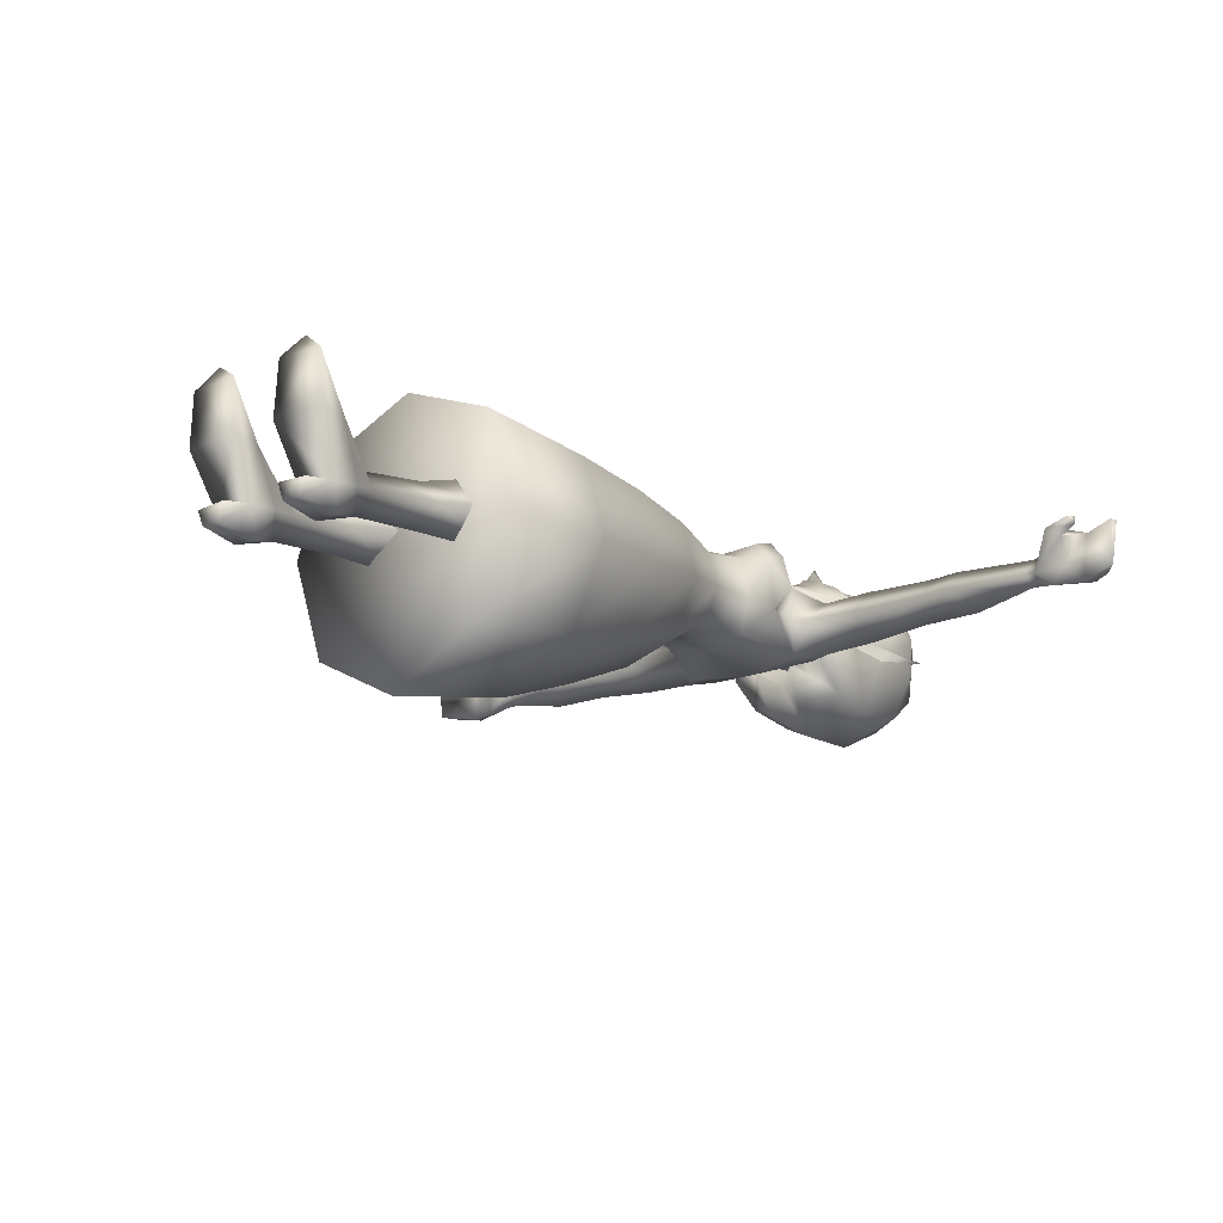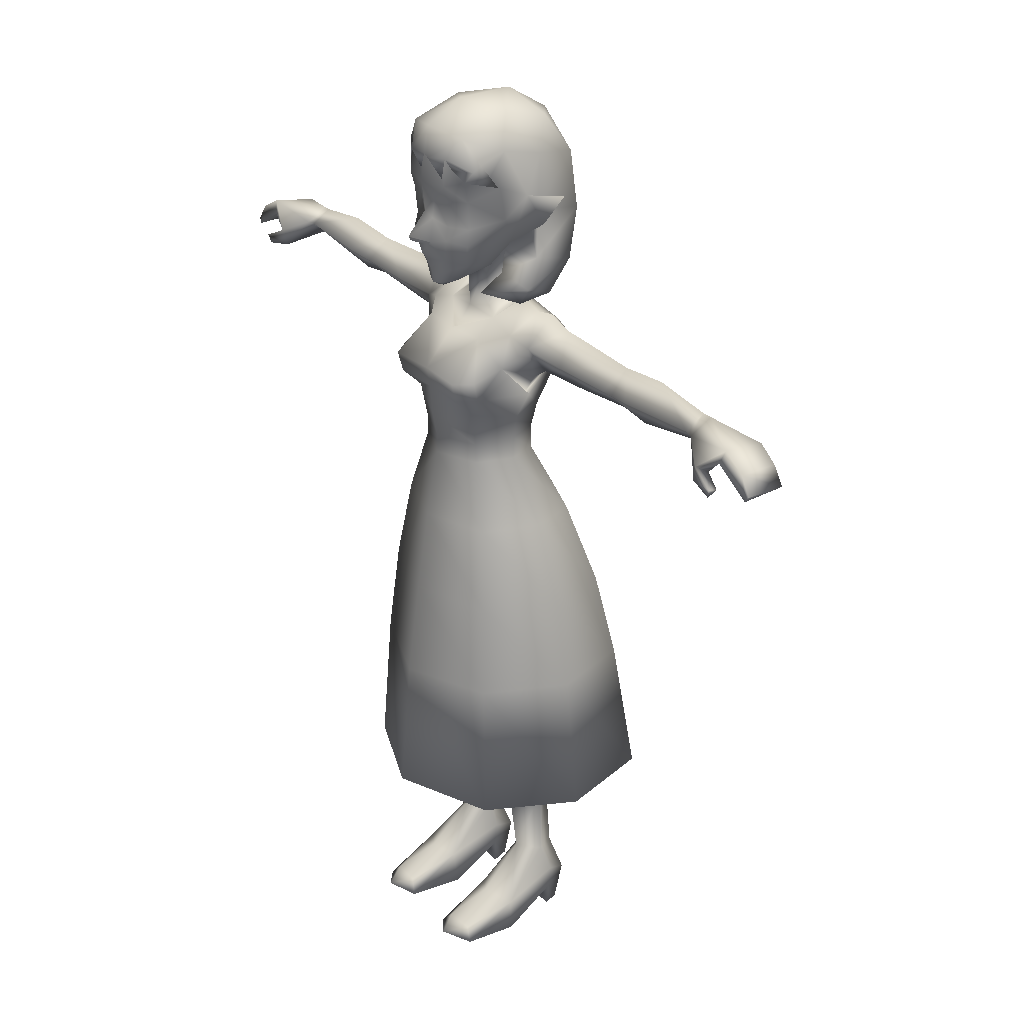
<metadata>
{"format":"obj","ext":"obj","renderer":"f3d","projection":"perspective","resolution":1024,"background":"white","views":[{"elev":-16.8,"azim":41.0,"up":"+Z"},{"elev":26.6,"azim":55.7,"up":"+Y"}]}
</metadata>
<code>
o anju_geom-02B8A8E6
v 2e-06 51.21 5.112
v 0.5939 50.39 4.785
v 1.068 51.29 4.758
v 1.482 52.24 4.976
v 2e-06 52.53 5.822
v 2e-06 52.07 5.462
v 0.8588 53.5 5.687
v 3.017 53.49 4.213
v 2.535 51.95 3.991
v 1.535 50.7 4.119
v 2e-06 50.35 5.023
v 2e-06 53.21 5.86
v -1.068 51.29 4.758
v -0.5939 50.39 4.785
v -1.482 52.24 4.976
v -0.8588 53.5 5.687
v -3.017 53.49 4.213
v -2.535 51.95 3.991
v -1.535 50.7 4.119
v 1.937 56.5 5.094
v 0.8053 56.45 5.318
v 1.845 54.7 4.954
v 0.4633 54.99 5.262
v 2e-06 55.48 5.526
v 3.233 57.97 4.523
v 1.99 57.56 5.363
v 3.119 56.55 4.221
v 2e-06 57.47 5.787
v 2.993 54.64 4.068
v -1.937 56.5 5.094
v -1.844 54.7 4.954
v -0.8053 56.45 5.318
v -0.4633 54.99 5.262
v -3.233 57.97 4.523
v -3.119 56.55 4.221
v -1.99 57.56 5.363
v -2.993 54.64 4.068
v 1.893 53.77 5.185
v -1.893 53.77 5.185
v 5.787 21.08 -6.408
v 0 11.58 -11.07
v 6.878 12.26 5.638
v 6.197 21.52 5.284
v 8.243 21.32 -0.4742
v 9.163 11.88 -0.7353
v 0 27.71 6.63
v 5.572 27.7 4.81
v 7.193 27.46 -0.2307
v 5.176 27.13 -5.099
v 0 27.04 -7.207
v -5.176 27.13 -5.099
v -5.787 21.08 -6.408
v -6.452 11.58 -7.815
v -6.878 12.26 5.638
v 0 21.27 7.521
v -6.197 21.52 5.284
v 0 21 -9.312
v -5.572 27.7 4.81
v -8.243 21.32 -0.4742
v -7.193 27.46 -0.2307
v 4.203 32.99 -3.144
v 0 32.9 -4.812
v 4.611 33.22 4.209
v 5.71 33.15 0.3092
v 0 33.21 5.753
v -4.203 32.99 -3.144
v -4.611 33.22 4.209
v -5.71 33.15 0.3092
v 3.043 37.78 3.707
v -2.882 37.79 -0.9609
v -3.834 37.78 1.17
v -3.043 37.78 3.707
v 2.882 37.79 -0.9609
v 3.855 39.29 1.115
v 0 37.79 -1.607
v 0 39.03 4.876
v 3.023 39.12 3.707
v 0 37.76 4.876
v 3.834 37.78 1.17
v 3.268 42.87 5.502
v 0 42.85 5.364
v 3.245 41.51 4.089
v 0 39.39 -1.654
v 0 41.42 -1.865
v 2.882 39.39 -0.9994
v 3.208 41.08 -1.243
v 3.988 40.82 1.021
v 4.239 42.96 4.323
v 0 40.8 5.222
v 4.808 42.78 0.5202
v 3.412 44.24 5.811
v 0 44.24 5.627
v 2.471 47.85 1.871
v 2.859 46.75 3.379
v 4.359 44.3 4.667
v -3.855 39.29 1.115
v -3.023 39.12 3.707
v -3.268 42.87 5.502
v -3.245 41.51 4.089
v -2.882 39.39 -0.9994
v -3.208 41.08 -1.243
v -3.988 40.82 1.021
v -4.239 42.96 4.323
v -3.412 44.24 5.811
v -2.471 47.85 1.871
v -2.859 46.75 3.379
v -4.359 44.3 4.667
v 3.098 49.06 -0.2138
v 4.396 47.54 -2.112
v 0 46.16 -2.631
v 6.097 46.79 -2.123
v 6.205 48.86 -0.3053
v 8.117 48.26 -0.3404
v 4.964 44.02 0.2371
v 4.339 42.78 0.5202
v 4.561 47.21 1.931
v 6.073 46.73 1.495
v 4.625 48.52 -0.3053
v 5.924 44.71 -0.03529
v 4.523 45.16 -2.353
v 9.809 46.67 1.556
v 9.906 44.8 -0.2317
v 9.898 46.76 -2.016
v 9.746 48.17 -0.3608
v 1.828 3.529 -1.132
v 3.488 4.869 -2.409
v 2.526 2.728 -3.014
v 2.29 5.356 -0.836
v 4.407 2.722 -2.923
v 5.151 3.506 -1.318
v 2.063 2.161 2.642
v 3.394 5.381 0.5572
v 3.58 2.596 3.462
v 2.068 9.827 -0.4165
v 3.489 9.942 -2.04
v 5.018 10.29 -0.4159
v 3.442 10.1 1.183
v 4.556 5.184 -0.8349
v 5.414 2.063 2.464
v 3.797 13.69 2.211
v 5.73 14.5 0.2323
v 1.458 14.56 0.2323
v 3.797 14.56 -1.923
v 2.776 0 -2.56
v 5.627 -0 2.54
v 5.441 -1e-06 6.122
v 4.99 1.878 -1.33
v 2.285 0 -1.347
v 1.682 -0 2.581
v 4.721 0.7976 5.871
v 1.992 1.893 -1.163
v 1.99 -1e-06 6.327
v 2.73 0.8225 5.986
v 4.128 0 -2.506
v 4.559 0 -1.46
v 3.728 0.4133 7.369
v -1.828 3.529 -1.132
v -2.526 2.728 -3.014
v -2.29 5.356 -0.836
v -2.063 2.161 2.642
v -4.407 2.722 -2.923
v -5.151 3.506 -1.318
v -3.394 5.381 0.5572
v -3.58 2.596 3.462
v -5.414 2.063 2.464
v -4.556 5.184 -0.8349
v -3.488 4.869 -2.409
v -2.068 9.827 -0.4165
v -3.489 9.942 -2.04
v -5.018 10.29 -0.4159
v -3.442 10.1 1.183
v -3.797 13.69 2.211
v -5.73 14.5 0.2323
v -1.458 14.56 0.2323
v -3.797 14.56 -1.923
v -2.776 0 -2.56
v -2.285 0 -1.347
v -4.99 1.878 -1.33
v -5.441 -1e-06 6.122
v -1.992 1.893 -1.163
v -1.682 -0 2.581
v -5.627 -0 2.54
v -4.721 0.7976 5.871
v -1.99 -1e-06 6.327
v -2.73 0.8225 5.986
v -4.128 0 -2.506
v -4.559 0 -1.46
v -3.728 0.4133 7.369
v 14.51 47.91 -0.3295
v 14.39 46.8 -1.595
v 14.62 45.27 -0.122
v 16.81 46.76 1.527
v 18.36 48.35 -0.1599
v 15.23 46.62 1.375
v 16.97 45 -0.06969
v 14.92 46.82 -1.595
v 18.41 46.82 -1.569
v 14.32 46.61 1.375
v 22.65 47.81 -0.1212
v 22.65 46.95 1.198
v 22.69 46.52 -0.8532
v 22.62 45.95 0.05951
v 23.41 46.52 -0.8519
v 23.3 46.9 1.345
v 23.33 47.8 -0.1567
v 23.36 45.85 -0.07789
v 26.7 46.2 -1.247
v 28.46 46.38 -0.9945
v 29.39 45.31 -0.8583
v 28.94 46.63 1.921
v 29.47 45.13 2.058
v 29.69 45.49 1.978
v 27.02 47.18 -1.144
v 26.98 45.1 2.796
v 25.63 45.51 1.753
v 24.91 44.82 2.327
v 25.23 45.91 2.499
v 25.3 46.33 0.1408
v 24.76 45.83 -1.225
v 26.94 46.66 2.051
v 27.27 47.55 1.817
v 26.78 44.5 2.692
v 26.98 44.96 2.178
v 0 48.82 -1.528
v 0 52.22 -1.297
v 1.636 49.17 -0.002992
v 0 48.09 2.081
v 1.014 48.28 1.238
v 0 46.47 3.291
v -1.636 49.17 -0.002992
v -1.075 50.97 1.449
v -1.014 48.28 1.238
v -6.097 46.79 -2.123
v -8.117 48.26 -0.3404
v -6.205 48.86 -0.3053
v -4.964 44.02 0.2371
v -4.523 45.16 -2.353
v -4.396 47.54 -2.112
v -4.561 47.21 1.931
v -6.073 46.73 1.495
v -5.924 44.71 -0.03529
v -4.625 48.52 -0.3053
v -9.809 46.67 1.556
v -9.906 44.8 -0.2317
v -9.898 46.76 -2.016
v -9.746 48.17 -0.3608
v -14.51 47.91 -0.3295
v -16.81 46.76 1.527
v -18.36 48.35 -0.1599
v -16.97 45 -0.06969
v -15.23 46.62 1.375
v -14.92 46.82 -1.595
v -14.39 46.8 -1.595
v -14.62 45.27 -0.122
v -18.41 46.82 -1.569
v -14.32 46.61 1.375
v -22.65 47.81 -0.1212
v -22.65 46.95 1.198
v -22.62 45.95 0.05951
v -22.69 46.52 -0.8532
v -23.41 46.52 -0.8519
v -23.3 46.9 1.345
v -23.33 47.8 -0.1567
v -23.36 45.85 -0.07789
v -26.7 46.2 -1.247
v -28.46 46.38 -0.9945
v -28.94 46.63 1.921
v -29.69 45.49 1.978
v -27.02 47.18 -1.144
v -26.98 45.1 2.796
v -25.63 45.51 1.753
v -25.23 45.91 2.499
v -25.3 46.33 0.1408
v -24.76 45.83 -1.225
v -29.39 45.31 -0.8583
v -26.94 46.66 2.051
v -27.27 47.55 1.817
v -26.78 44.5 2.692
v -24.91 44.82 2.327
v -29.47 45.13 2.058
v -26.98 44.96 2.178
v 3.473 55.02 -0.2674
v 2.615 51.72 2.161
v 1.075 50.97 1.449
v 0.5092 50.15 4.512
v 0 50.38 2.165
v 0 50.11 4.658
v -1.781 52.69 0.3128
v -2.615 51.72 2.161
v -0.5092 50.15 4.512
v 6.898 57.16 -0.7933
v 0 53.9 6.867
v 0 53.6 6.723
v 5.517 54.95 -0.09879
v 3.728 58.06 3.003
v 1.868 59.35 5.152
v 3.783 59.15 3.613
v -5.517 54.95 -0.09879
v -6.898 57.16 -0.7933
v -4.533 56.76 0.4915
v -3.728 58.06 3.003
v -3.749 55.08 1.705
v -3.471 53.35 1.118
v 1.781 52.69 0.3128
v 1.769 49.2 -1.561
v 2.379 50.89 1.078
v -2.379 50.89 1.078
v -1.781 52.69 0.3128
v -4.614 52.33 -0.1872
v -3.473 55.02 -0.2674
v 4.163 59.94 2.043
v 3.841 57.36 2.161
v 3.902 58.81 4.318
v 2.803 60.74 4.397
v 4.289 57.62 2.655
v 0 61.16 5.22
v 0.9891 59.38 5.905
v 2.018 58.14 5.509
v 0 59.37 5.541
v 2.444 58.69 4.976
v -4.163 59.94 2.043
v -3.841 57.36 2.161
v -2.803 60.74 4.397
v -3.605 59.28 4.29
v -0.9651 59.47 5.891
v -0.1198 58.35 5.709
v -1.868 59.35 5.152
v -4.315 57.42 2.658
v -3.677 59.39 3.248
v -2.446 58.64 5.044
v 3.223 58.7 -3.862
v 4.341 59.4 -0.6093
v 3.819 49.29 -1.828
v 3.668 51.36 -3.548
v 0 52.47 -5.801
v 1.316 49.7 -4.178
v 4.533 56.76 0.4915
v 0 49.69 -2.644
v 3.744 48.96 0.5205
v 4.934 50.34 0.7101
v 4.387 55.6 -0.4
v 4.614 52.33 -0.1872
v 0 56.98 -5.812
v 3.402 54.76 -4.297
v 0 60.88 -4.006
v 3.471 53.35 1.118
v 3.749 55.08 1.705
v 0 62.66 -1.129
v 2.787 61.34 -2.051
v 2.73 61.97 1.075
v 0 62.58 2.665
v 1.547 48.63 -1.671
v 2.497 49.85 2.869
v -3.223 58.7 -3.862
v -4.387 55.6 -0.4
v -4.341 59.4 -0.6093
v -3.819 49.29 -1.828
v -3.668 51.36 -3.548
v -1.316 49.7 -4.178
v -3.744 48.96 0.5205
v -4.934 50.34 0.7101
v -3.402 54.76 -4.297
v -2.787 61.34 -2.051
v -2.73 61.97 1.075
v -2.497 49.85 2.869
v -1.769 49.2 -1.561
v -1.547 48.63 -1.671
v -0.135 13.63 -1.054
v 6.452 11.58 -7.815
v 0 12.29 8.351
v -9.163 11.88 -0.7353
v 4.54 45.01 2.584
v 0 46.74 3.558
v 2.996 48.58 -0.1976
v -3.098 49.06 -0.2138
v -2.996 48.58 -0.1976
v -4.339 42.78 0.5202
v -4.808 42.78 0.5202
v -4.54 45.01 2.584
f 92 80 91
f 92 81 80
f 92 91 94
f 92 98 81
f 92 104 98
f 92 106 104
f 80 88 91
f 80 81 82
f 80 82 88
f 94 91 95
f 95 91 88
f 98 104 103
f 98 99 81
f 98 103 99
f 106 107 104
f 104 107 103
f 82 87 88
f 82 81 89
f 81 99 89
f 88 87 90
f 103 102 99
f 90 87 86
f 90 86 120
f 87 85 86
f 120 86 84
f 120 84 110
f 120 110 109
f 86 85 84
f 101 84 100
f 101 100 102
f 85 83 84
f 84 83 100
f 117 118 116
f 117 112 118
f 117 114 119
f 117 113 112
f 117 119 121
f 117 121 113
f 119 122 121
f 119 123 122
f 119 111 123
f 111 112 113
f 111 113 123
f 121 124 113
f 113 124 123
f 40 48 44
f 40 49 48
f 48 47 44
f 48 49 64
f 48 63 47
f 48 64 63
f 45 44 43
f 45 43 42
f 44 47 43
f 50 51 66
f 50 61 49
f 50 66 62
f 50 62 61
f 49 61 64
f 63 65 47
f 63 64 69
f 66 70 62
f 66 51 68
f 66 71 70
f 66 68 71
f 51 60 68
f 59 58 60
f 47 65 46
f 47 46 43
f 46 65 58
f 67 68 60
f 67 60 58
f 67 58 65
f 67 72 68
f 68 72 71
f 73 74 79
f 74 77 79
f 54 55 56
f 132 131 133
f 132 136 137
f 136 141 137
f 136 135 143
f 136 143 141
f 135 134 143
f 137 141 140
f 137 140 134
f 143 134 142
f 142 134 140
f 163 165 164
f 163 171 170
f 163 166 165
f 163 170 166
f 170 169 166
f 170 171 173
f 170 175 169
f 170 173 175
f 169 168 167
f 169 167 166
f 169 175 168
f 171 172 173
f 171 168 172
f 175 174 168
f 168 174 172
f 200 193 192
f 200 206 204
f 200 199 193
f 200 204 199
f 193 199 197
f 193 197 196
f 199 201 197
f 199 204 205
f 199 205 201
f 196 197 195
f 197 201 195
f 217 214 215
f 217 221 204
f 204 221 205
f 222 223 214
f 201 202 195
f 201 205 203
f 201 203 202
f 205 213 203
f 205 221 213
f 221 210 213
f 211 212 210
f 213 207 203
f 213 210 208
f 213 208 207
f 219 203 207
f 219 207 218
f 212 209 210
f 209 207 208
f 209 208 210
f 218 207 220
f 128 126 125
f 125 126 127
f 139 130 138
f 138 130 126
f 129 126 130
f 160 157 159
f 160 180 157
f 160 181 180
f 180 158 157
f 180 176 158
f 176 161 158
f 176 186 161
f 123 124 189
f 123 189 190
f 123 190 191
f 123 191 122
f 124 121 189
f 184 188 179
f 227 231 232
f 240 241 236
f 240 243 241
f 240 235 234
f 240 234 243
f 241 243 244
f 241 237 236
f 241 244 245
f 241 233 237
f 241 245 233
f 233 234 235
f 233 235 238
f 233 238 237
f 233 245 234
f 243 234 246
f 243 246 247
f 246 234 245
f 246 245 247
f 258 259 250
f 258 250 248
f 258 248 249
f 258 257 262
f 258 249 257
f 250 251 248
f 250 254 251
f 249 255 257
f 249 252 255
f 254 256 251
f 262 257 263
f 262 277 272
f 262 263 277
f 255 260 257
f 257 260 263
f 277 263 269
f 277 269 267
f 270 272 271
f 263 261 269
f 263 260 261
f 267 269 266
f 269 265 266
f 269 261 265
f 264 274 261
f 264 273 274
f 274 265 261
f 274 273 265
f 273 276 265
f 276 275 265
f 314 316 317
f 314 351 316
f 314 311 350
f 314 350 351
f 316 351 323
f 316 319 317
f 316 323 325
f 316 325 319
f 317 319 318
f 350 311 332
f 350 348 351
f 350 332 349
f 350 349 348
f 323 351 364
f 323 364 321
f 351 348 364
f 319 325 326
f 332 331 349
f 332 311 337
f 311 312 337
f 321 364 356
f 348 349 345
f 348 363 364
f 348 345 363
f 364 363 356
f 349 331 345
f 312 347 337
f 363 345 354
f 363 354 356
f 356 354 355
f 331 344 343
f 331 343 345
f 345 343 354
f 342 334 344
f 347 346 337
f 355 354 362
f 354 343 362
f 344 334 335
f 344 335 343
f 343 335 362
f 362 335 358
f 334 336 335
f 334 352 336
f 361 358 357
f 361 357 360
f 335 359 358
f 285 286 284
f 285 287 286
f 286 287 290
f 306 304 305
f 308 309 307
f 308 310 309
f 377 378 379
f 92 94 373
f 92 373 106
f 94 93 373
f 94 116 93
f 94 95 372
f 94 372 116
f 95 88 372
f 106 373 105
f 82 77 87
f 82 89 77
f 93 116 108
f 372 88 90
f 103 378 102
f 77 89 76
f 77 74 87
f 116 118 108
f 99 102 97
f 99 97 89
f 89 97 76
f 378 101 102
f 74 85 87
f 97 102 96
f 102 100 96
f 110 224 109
f 224 108 109
f 108 118 109
f 117 116 372
f 117 372 114
f 372 115 114
f 118 112 109
f 119 114 120
f 119 120 111
f 111 109 112
f 111 120 109
f 120 114 115
f 40 369 41
f 40 44 369
f 40 41 57
f 40 57 49
f 369 44 45
f 57 50 49
f 57 51 50
f 57 52 51
f 52 60 51
f 52 59 60
f 63 78 65
f 63 69 78
f 42 43 55
f 42 55 370
f 61 79 64
f 61 62 73
f 61 73 79
f 79 69 64
f 59 56 58
f 46 55 43
f 46 56 55
f 46 58 56
f 78 67 65
f 78 72 67
f 70 75 62
f 62 75 73
f 75 85 73
f 75 83 85
f 75 100 83
f 75 70 100
f 73 85 74
f 70 96 100
f 70 71 96
f 71 97 96
f 71 72 97
f 77 69 79
f 77 76 69
f 97 72 76
f 69 76 78
f 78 76 72
f 52 41 53
f 52 57 41
f 52 53 59
f 53 371 59
f 371 56 59
f 371 54 56
f 54 370 55
f 132 128 131
f 132 137 128
f 132 133 139
f 132 138 136
f 132 139 138
f 128 137 134
f 128 134 126
f 136 138 135
f 135 126 134
f 135 138 126
f 163 160 159
f 163 164 160
f 163 159 171
f 159 168 171
f 159 167 168
f 200 195 202
f 200 192 195
f 200 202 206
f 195 192 194
f 195 194 191
f 206 216 204
f 193 189 192
f 193 196 189
f 192 189 194
f 191 194 198
f 198 194 189
f 216 217 204
f 216 214 217
f 216 222 214
f 196 190 189
f 196 191 190
f 196 195 191
f 217 215 220
f 217 220 221
f 215 214 223
f 215 223 216
f 220 210 221
f 220 211 210
f 202 203 206
f 223 222 216
f 206 203 219
f 206 219 218
f 206 218 215
f 206 215 216
f 212 211 209
f 215 218 220
f 207 209 220
f 209 211 220
f 131 128 125
f 131 125 151
f 131 151 149
f 131 149 152
f 131 152 153
f 131 153 133
f 151 125 127
f 151 127 144
f 151 144 148
f 152 156 153
f 133 150 139
f 133 153 150
f 153 156 150
f 144 127 129
f 144 129 154
f 129 127 126
f 139 150 146
f 139 146 145
f 139 145 147
f 139 147 130
f 146 150 156
f 147 129 130
f 147 154 129
f 147 155 154
f 160 184 181
f 160 185 184
f 160 164 185
f 159 157 167
f 180 177 176
f 157 158 167
f 184 185 188
f 164 165 183
f 164 183 185
f 185 183 188
f 161 167 158
f 165 179 183
f 165 182 179
f 165 178 182
f 165 162 178
f 165 166 162
f 166 167 162
f 179 188 183
f 178 162 161
f 178 161 186
f 178 186 187
f 161 162 167
f 191 198 122
f 198 189 121
f 198 121 122
f 149 145 146
f 149 147 145
f 149 146 152
f 149 151 147
f 146 156 152
f 181 179 182
f 181 184 179
f 181 182 178
f 181 178 180
f 148 155 147
f 148 147 151
f 154 155 148
f 154 148 144
f 177 178 187
f 177 180 178
f 186 177 187
f 186 176 177
f 227 284 286
f 227 228 284
f 227 286 231
f 227 93 228
f 227 229 93
f 227 232 105
f 227 105 229
f 284 228 304
f 231 288 232
f 93 226 228
f 93 374 226
f 228 226 304
f 105 232 230
f 105 230 376
f 232 288 230
f 374 224 226
f 230 224 376
f 230 288 224
f 226 224 304
f 288 225 224
f 224 225 304
f 240 379 239
f 240 236 379
f 240 239 242
f 240 242 235
f 379 236 377
f 242 238 235
f 237 377 236
f 243 256 244
f 243 247 256
f 244 256 254
f 244 254 245
f 247 245 253
f 253 245 254
f 258 264 259
f 258 262 264
f 264 262 279
f 249 248 247
f 249 247 252
f 248 251 247
f 251 256 247
f 262 272 279
f 255 252 250
f 255 250 260
f 247 253 252
f 279 272 270
f 279 270 278
f 277 276 272
f 277 267 276
f 250 259 260
f 250 252 254
f 254 252 253
f 270 281 278
f 270 271 281
f 272 276 271
f 260 259 261
f 267 280 276
f 267 268 280
f 267 266 275
f 267 275 268
f 281 271 279
f 281 279 278
f 259 264 261
f 266 265 275
f 268 275 280
f 264 271 273
f 264 279 271
f 271 276 273
f 276 280 275
f 238 375 224
f 238 242 375
f 238 224 110
f 238 110 237
f 110 84 237
f 84 101 237
f 101 378 237
f 378 103 379
f 103 107 379
f 107 106 379
f 106 239 379
f 106 105 239
f 105 375 239
f 375 242 239
f 314 296 313
f 314 317 296
f 314 313 297
f 314 297 311
f 296 320 313
f 296 317 318
f 297 295 311
f 297 313 315
f 295 312 311
f 323 327 325
f 323 324 327
f 323 329 324
f 323 321 329
f 326 325 327
f 332 341 331
f 332 337 341
f 324 329 328
f 324 330 327
f 321 301 329
f 321 356 300
f 321 322 301
f 321 300 322
f 341 344 331
f 341 342 344
f 300 302 322
f 300 356 355
f 300 303 302
f 342 340 334
f 355 362 309
f 340 333 334
f 340 339 333
f 340 353 339
f 309 362 358
f 309 358 361
f 334 333 305
f 334 305 352
f 305 339 353
f 305 333 339
f 361 360 365
f 335 336 338
f 335 338 359
f 336 352 338
f 357 366 360
f 357 358 366
f 366 365 360
f 359 338 367
f 359 367 358
f 367 366 358
f 286 290 231
f 284 304 283
f 231 289 288
f 304 346 283
f 304 282 346
f 289 303 288
f 288 303 310
f 306 342 304
f 306 305 353
f 306 340 342
f 306 353 340
f 304 225 305
f 304 342 282
f 225 338 305
f 225 366 338
f 225 308 366
f 342 341 282
f 305 338 352
f 308 307 366
f 338 366 367
f 307 309 361
f 307 365 366
f 307 361 365
f 310 355 309
f 282 291 294
f 282 337 291
f 282 294 346
f 310 298 299
f 310 303 298
f 310 299 300
f 337 294 291
f 337 346 294
f 298 300 299
f 298 303 300
f 319 296 318
f 319 326 327
f 368 369 45
f 368 41 369
f 368 45 42
f 368 53 41
f 368 42 370
f 368 371 53
f 368 370 54
f 368 54 371
f 115 372 90
f 115 90 120
f 229 373 93
f 229 105 373
f 374 108 224
f 374 93 108
f 224 375 376
f 375 105 376
f 377 237 378
f 285 284 10
f 285 11 287
f 285 10 2
f 285 2 11
f 287 11 290
f 284 283 10
f 11 14 290
f 290 14 19
f 10 283 9
f 289 19 18
f 17 37 302
f 17 39 37
f 8 29 38
f 302 37 35
f 39 16 33
f 38 23 7
f 16 292 33
f 16 293 292
f 16 12 293
f 7 23 292
f 7 293 12
f 7 292 293
f 33 292 24
f 24 292 23
f 296 25 320
f 320 25 313
f 315 313 25
f 324 328 34
f 324 34 330
f 231 290 19
f 231 19 289
f 283 346 9
f 289 18 303
f 346 8 9
f 346 347 8
f 18 17 303
f 347 29 8
f 347 27 29
f 347 312 27
f 17 302 303
f 312 25 27
f 312 295 25
f 302 35 322
f 295 297 25
f 35 34 322
f 25 296 26
f 34 301 322
f 34 329 301
f 34 36 327
f 296 319 26
f 327 36 319
f 26 319 28
f 28 319 36
f 34 327 330
f 34 328 329
f 25 297 315
f 1 2 3
f 1 11 2
f 1 3 4
f 1 14 11
f 1 4 6
f 1 13 14
f 1 6 15
f 1 15 13
f 2 10 3
f 4 5 6
f 4 3 9
f 4 7 5
f 4 9 8
f 9 3 10
f 6 5 15
f 14 13 19
f 7 12 5
f 15 18 13
f 15 5 16
f 15 17 18
f 16 5 12
f 18 19 13
f 4 38 7
f 4 8 38
f 15 16 39
f 15 39 17
f 32 30 31
f 32 36 30
f 32 31 33
f 32 28 36
f 32 33 24
f 32 24 28
f 30 37 31
f 30 36 35
f 30 35 37
f 24 21 28
f 24 23 21
f 36 34 35
f 28 21 26
f 23 22 21
f 26 21 20
f 26 20 27
f 26 27 25
f 21 22 20
f 29 27 20
f 29 20 22
f 33 31 39
f 39 31 37
f 23 38 22
f 38 29 22

</code>
